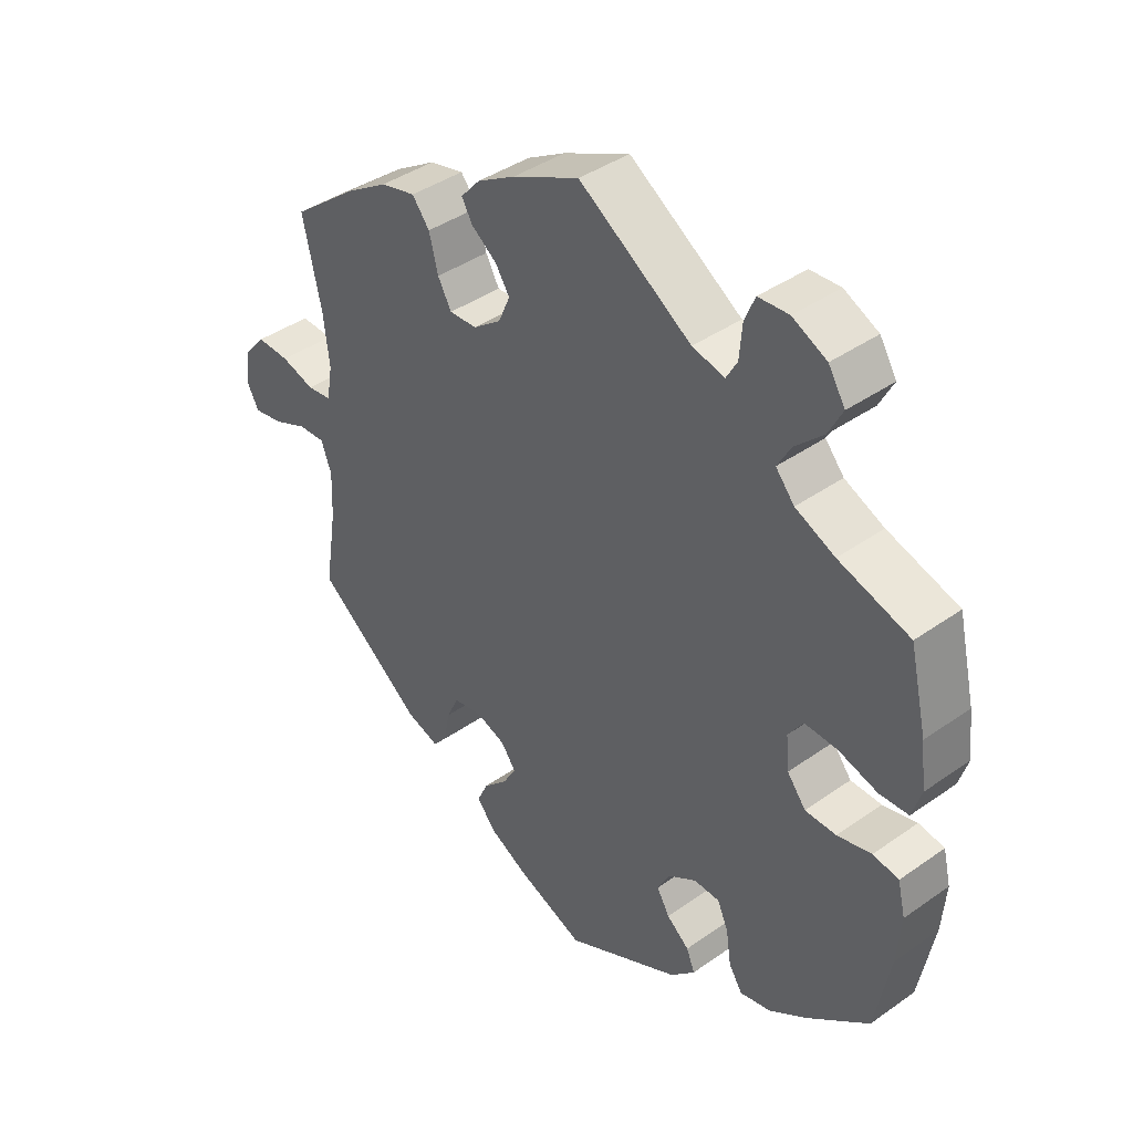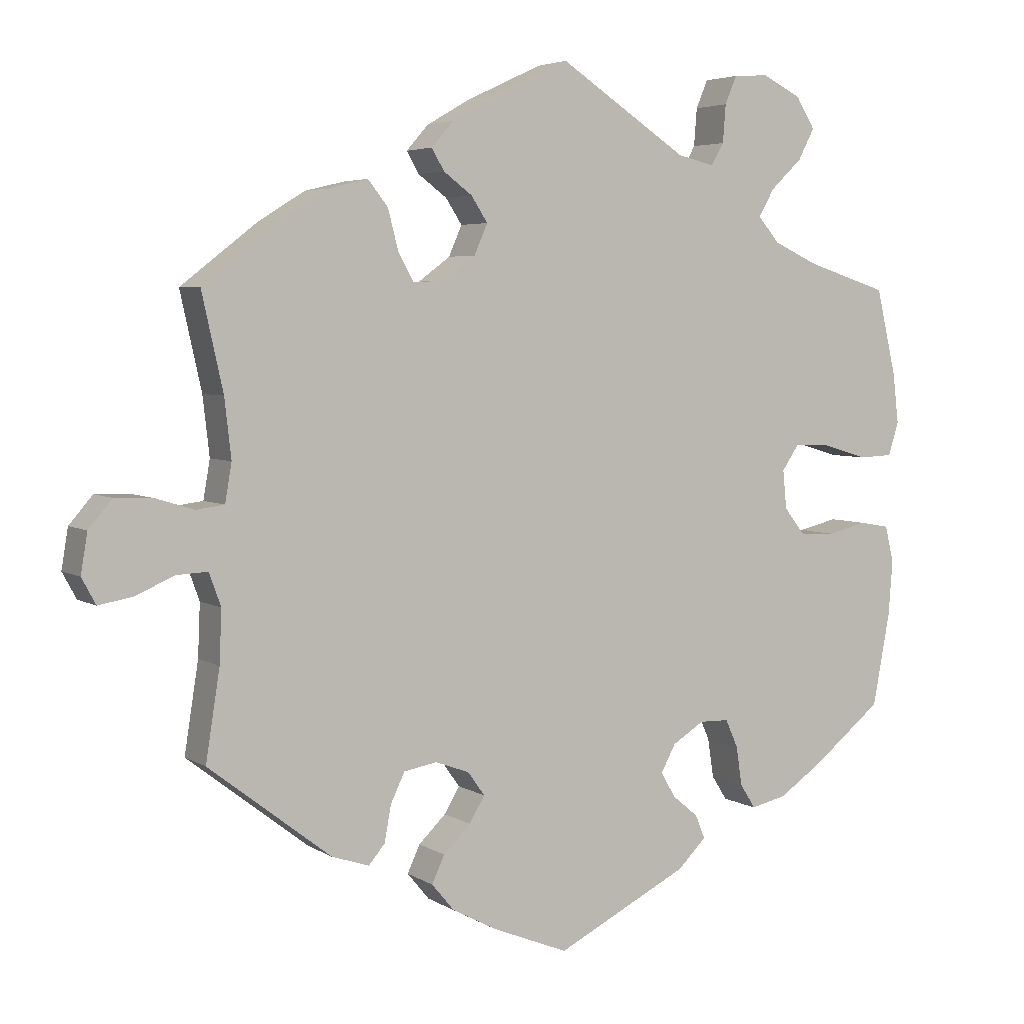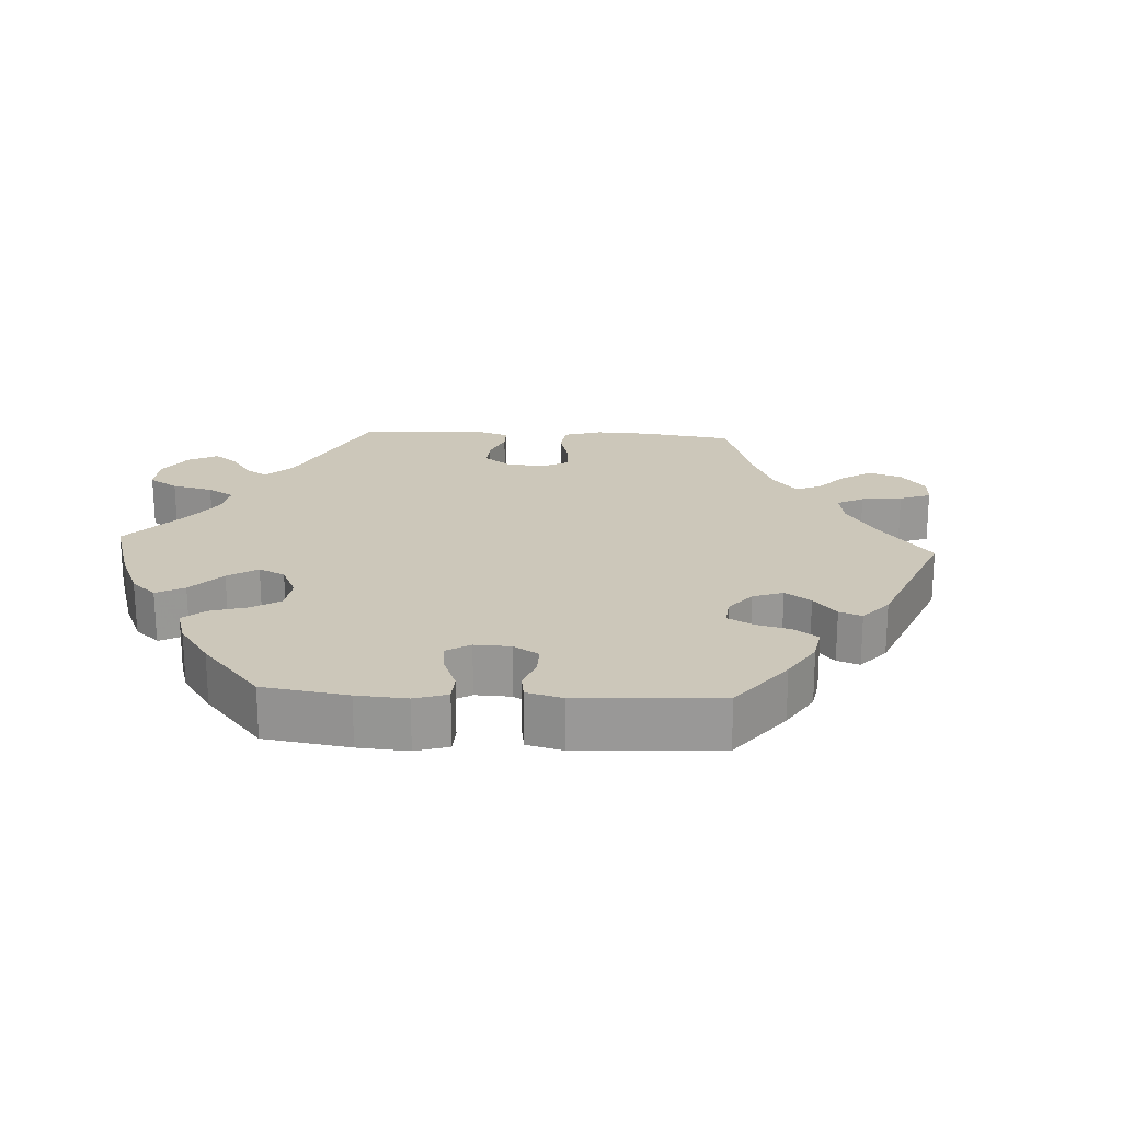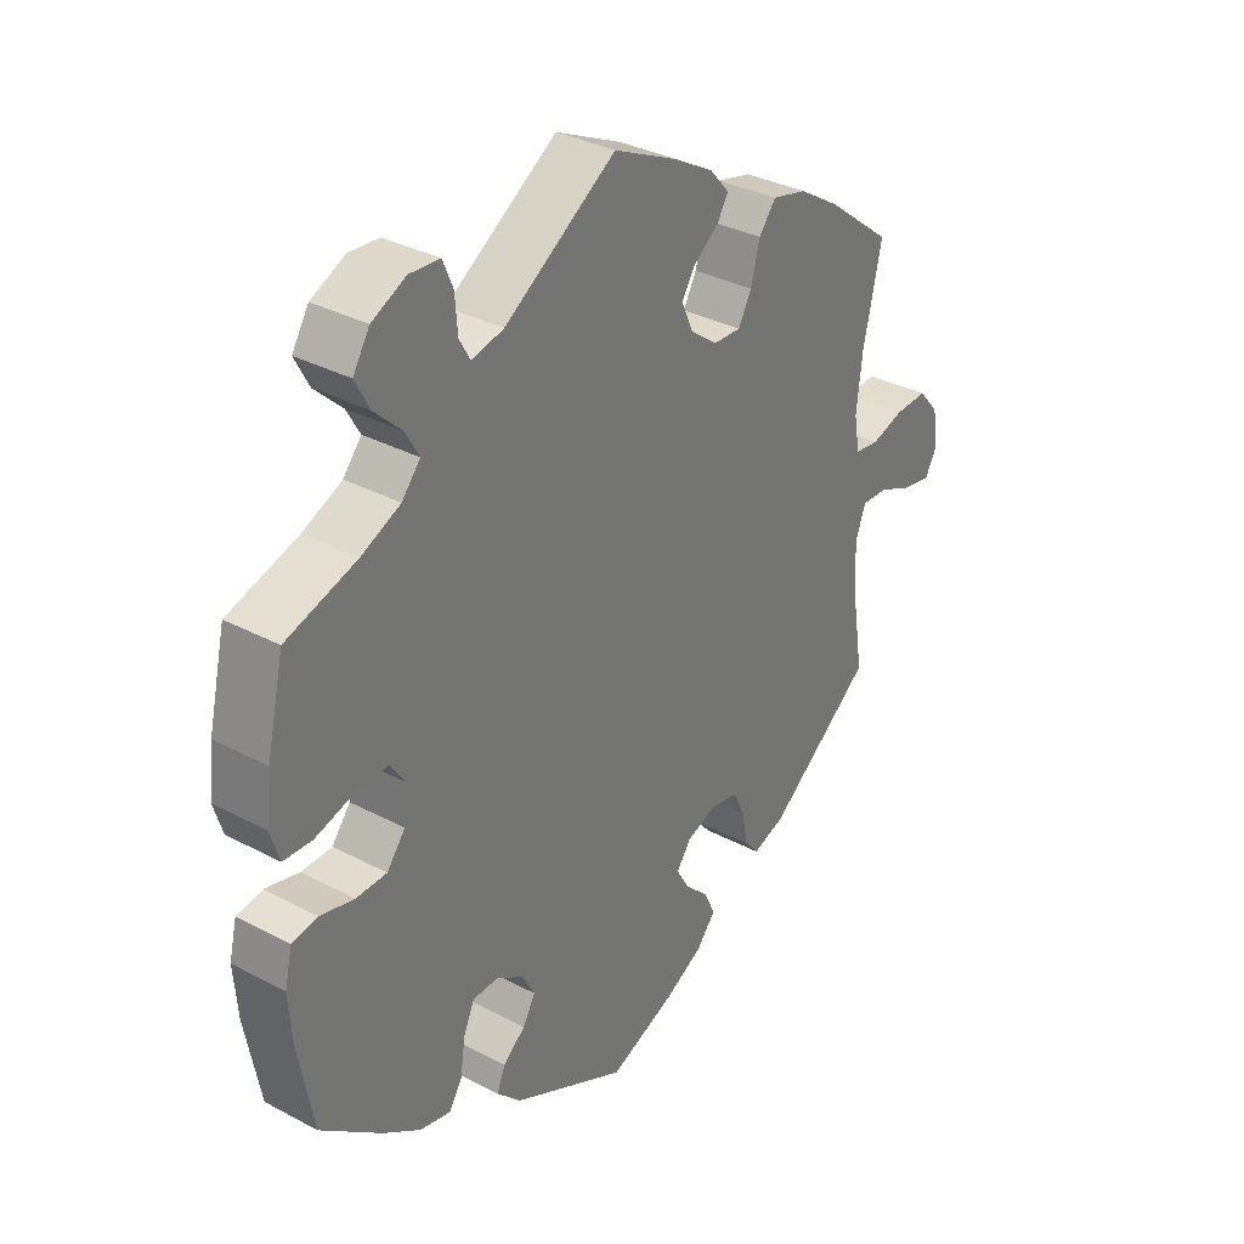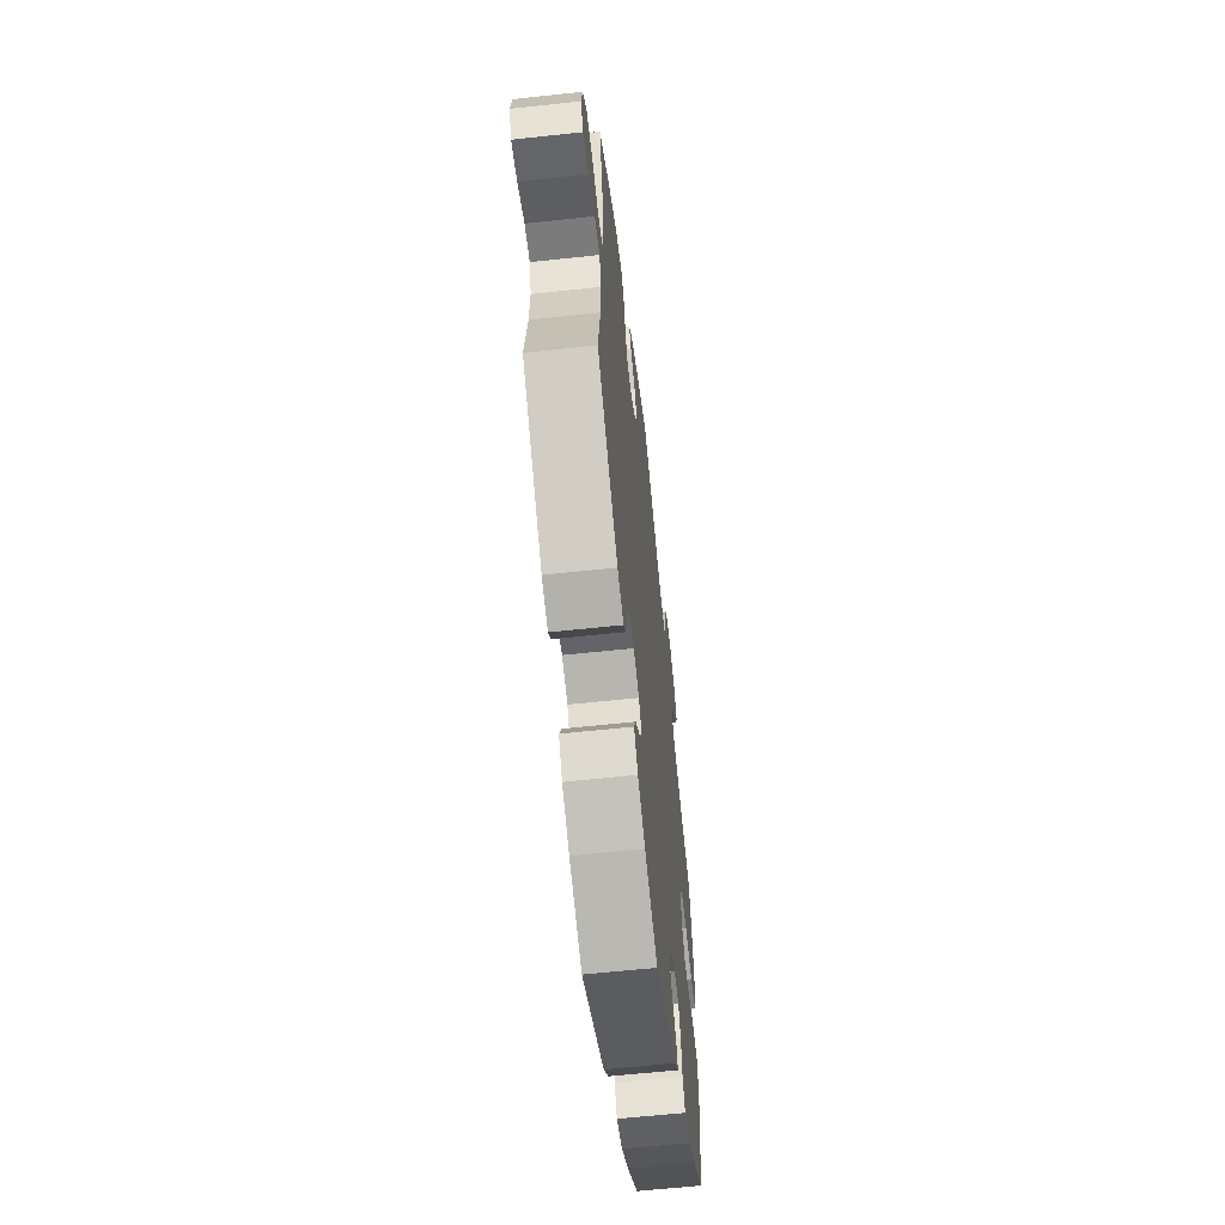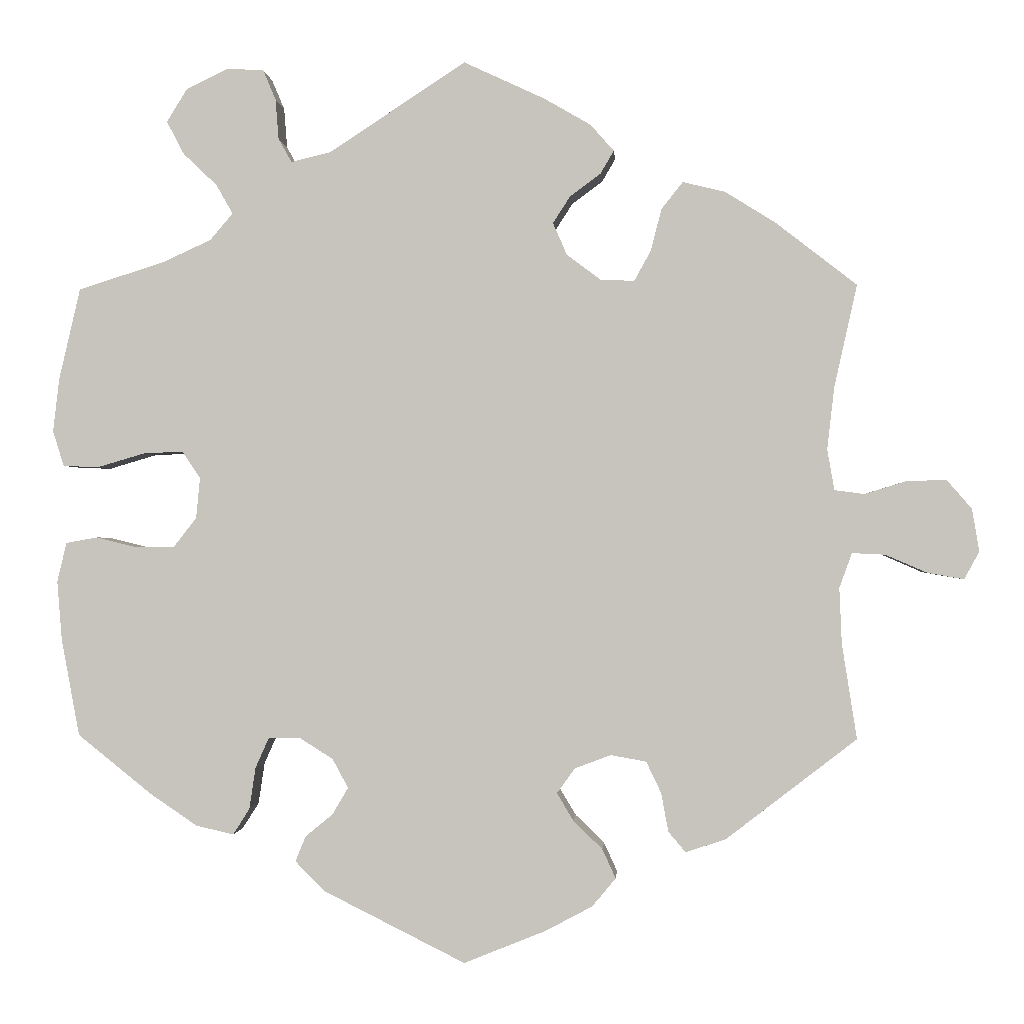
<metadata>
{"format":"obj","ext":"obj","renderer":"f3d","projection":"perspective","resolution":1024,"background":"white","views":[{"elev":40.7,"azim":49.2,"up":"+Z"},{"elev":4.5,"azim":-28.8,"up":"+Z"},{"elev":21.3,"azim":153.3,"up":"+Y"},{"elev":33.5,"azim":126.0,"up":"+Z"},{"elev":-61.1,"azim":-83.7,"up":"+Z"},{"elev":-0.7,"azim":-176.1,"up":"+Z"}]}
</metadata>
<code>
v 0.174 0.07 0.464
v 0.224 0.07 0.452
v 0.241 0.07 0.482
v 0.245 0.07 0.533
v 0.261 0.07 0.571
v 0.308 0.07 0.574
v 0.361 0.07 0.548
v 0.387 0.07 0.506
v 0.365 0.07 0.464
v 0.322 0.07 0.423
v 0.301 0.07 0.386
v 0.33 0.07 0.352
v 0.391 0.07 0.324
v 0.501 0.07 0.289
v 0.528 0.07 0.173
v 0.536 0.07 0.105
v 0.522 0.07 0.06
v 0.477 0.07 0.058
v 0.416 0.07 0.076
v 0.366 0.07 0.078
v 0.343 0.07 0.044
v 0.348 0.07 -0.008
v 0.377 0.07 -0.045
v 0.425 0.07 -0.046
v 0.478 0.07 -0.033
v 0.518 0.07 -0.04
v 0.53 0.07 -0.09
v 0.524 0.07 -0.165
v 0.501 0.07 -0.289
v 0.406 0.07 -0.365
v 0.347 0.07 -0.405
v 0.299 0.07 -0.416
v 0.278 0.07 -0.383
v 0.27 0.07 -0.33
v 0.253 0.07 -0.292
v 0.213 0.07 -0.291
v 0.17 0.07 -0.318
v 0.15 0.07 -0.355
v 0.17 0.07 -0.389
v 0.205 0.07 -0.418
v 0.218 0.07 -0.45
v 0.18 0.07 -0.488
v 0 0.07 -0.578
v -0.104 0.07 -0.536
v -0.164 0.07 -0.504
v -0.194 0.07 -0.468
v -0.177 0.07 -0.431
v -0.14 0.07 -0.395
v -0.119 0.07 -0.36
v -0.142 0.07 -0.328
v -0.188 0.07 -0.311
v -0.233 0.07 -0.319
v -0.252 0.07 -0.359
v -0.261 0.07 -0.408
v -0.283 0.07 -0.434
v -0.334 0.07 -0.417
v -0.5 0.07 -0.289
v -0.481 0.07 -0.168
v -0.478 0.07 -0.097
v -0.494 0.07 -0.053
v -0.536 0.07 -0.055
v -0.589 0.07 -0.078
v -0.635 0.07 -0.086
v -0.654 0.07 -0.051
v -0.645 0.07 0.003
v -0.613 0.07 0.04
v -0.562 0.07 0.038
v -0.51 0.07 0.022
v -0.472 0.07 0.027
v -0.463 0.07 0.079
v -0.472 0.07 0.158
v -0.501 0.07 0.288
v -0.398 0.07 0.368
v -0.334 0.07 0.408
v -0.28 0.07 0.421
v -0.253 0.07 0.387
v -0.239 0.07 0.333
v -0.218 0.07 0.295
v -0.175 0.07 0.297
v -0.132 0.07 0.329
v -0.114 0.07 0.37
v -0.136 0.07 0.404
v -0.175 0.07 0.433
v -0.192 0.07 0.462
v -0.162 0.07 0.496
v -0.103 0.07 0.53
v 0 0.07 0.578
v 0.174 0 0.464
v 0.224 0 0.452
v 0.241 0 0.482
v 0.245 0 0.533
v 0.261 0 0.571
v 0.308 0 0.574
v 0.361 0 0.548
v 0.387 0 0.506
v 0.365 0 0.464
v 0.322 0 0.423
v 0.301 0 0.386
v 0.33 0 0.352
v 0.391 0 0.324
v 0.501 0 0.289
v 0.528 0 0.173
v 0.536 0 0.105
v 0.522 0 0.06
v 0.477 0 0.058
v 0.416 0 0.076
v 0.366 0 0.078
v 0.343 0 0.044
v 0.348 0 -0.008
v 0.377 0 -0.045
v 0.425 0 -0.046
v 0.478 0 -0.033
v 0.518 0 -0.04
v 0.53 0 -0.09
v 0.524 0 -0.165
v 0.501 0 -0.289
v 0.406 0 -0.365
v 0.347 0 -0.405
v 0.299 0 -0.416
v 0.278 0 -0.383
v 0.27 0 -0.33
v 0.253 0 -0.292
v 0.213 0 -0.291
v 0.17 0 -0.318
v 0.15 0 -0.355
v 0.17 0 -0.389
v 0.205 0 -0.418
v 0.218 0 -0.45
v 0.18 0 -0.488
v 0 0 -0.578
v -0.104 0 -0.536
v -0.164 0 -0.504
v -0.194 0 -0.468
v -0.177 0 -0.431
v -0.14 0 -0.395
v -0.119 0 -0.36
v -0.142 0 -0.328
v -0.188 0 -0.311
v -0.233 0 -0.319
v -0.252 0 -0.359
v -0.261 0 -0.408
v -0.283 0 -0.434
v -0.334 0 -0.417
v -0.5 0 -0.289
v -0.481 0 -0.168
v -0.478 0 -0.097
v -0.494 0 -0.053
v -0.536 0 -0.055
v -0.589 0 -0.078
v -0.635 0 -0.086
v -0.654 0 -0.051
v -0.645 0 0.003
v -0.613 0 0.04
v -0.562 0 0.038
v -0.51 0 0.022
v -0.472 0 0.027
v -0.463 0 0.079
v -0.472 0 0.158
v -0.501 0 0.288
v -0.398 0 0.368
v -0.334 0 0.408
v -0.28 0 0.421
v -0.253 0 0.387
v -0.239 0 0.333
v -0.218 0 0.295
v -0.175 0 0.297
v -0.132 0 0.329
v -0.114 0 0.37
v -0.136 0 0.404
v -0.175 0 0.433
v -0.192 0 0.462
v -0.162 0 0.496
v -0.103 0 0.53
v 0 0 0.578
f 86 87 1
f 85 86 1 2
f 82 83 84 85
f 81 82 85 2
f 80 81 2
f 79 80 2
f 74 75 76 77
f 74 77 78
f 71 72 73 74
f 70 71 74 78
f 69 70 78 79
f 65 66 67 68
f 65 68 69
f 64 65 69
f 61 62 63 64
f 60 61 64 69
f 59 60 69 79
f 55 56 57 58
f 53 54 55 58
f 52 53 58 59
f 51 52 59 79
f 45 46 47 48
f 45 48 49
f 44 45 49
f 43 44 49
f 42 43 49
f 39 40 41 42
f 38 39 42 49
f 37 38 49 50
f 31 32 33 34
f 31 34 35
f 30 31 35
f 29 30 35
f 28 29 35 36
f 24 25 26 27
f 23 24 27 28
f 16 17 18 19
f 16 19 20
f 13 14 15 16
f 12 13 16 20
f 11 12 20 21
f 7 8 9 10
f 7 10 11
f 6 7 11
f 3 4 5 6
f 2 3 6 11
f 36 37 50 51
f 23 28 36 51
f 22 23 51 79
f 21 22 79
f 2 11 21 79
f 88 174 173
f 89 88 173 172
f 172 171 170 169
f 89 172 169 168
f 89 168 167
f 89 167 166
f 164 163 162 161
f 165 164 161
f 161 160 159 158
f 165 161 158 157
f 166 165 157 156
f 155 154 153 152
f 156 155 152
f 156 152 151
f 151 150 149 148
f 156 151 148 147
f 166 156 147 146
f 145 144 143 142
f 145 142 141 140
f 146 145 140 139
f 166 146 139 138
f 135 134 133 132
f 136 135 132
f 136 132 131
f 136 131 130
f 136 130 129
f 129 128 127 126
f 136 129 126 125
f 137 136 125 124
f 121 120 119 118
f 122 121 118
f 122 118 117
f 122 117 116
f 123 122 116 115
f 114 113 112 111
f 115 114 111 110
f 106 105 104 103
f 107 106 103
f 103 102 101 100
f 107 103 100 99
f 108 107 99 98
f 97 96 95 94
f 98 97 94
f 98 94 93
f 93 92 91 90
f 98 93 90 89
f 138 137 124 123
f 138 123 115 110
f 166 138 110 109
f 166 109 108
f 166 108 98 89
f 1 88 89 2
f 2 89 90 3
f 3 90 91 4
f 4 91 92 5
f 5 92 93 6
f 6 93 94 7
f 7 94 95 8
f 8 95 96 9
f 9 96 97 10
f 10 97 98 11
f 11 98 99 12
f 12 99 100 13
f 13 100 101 14
f 14 101 102 15
f 15 102 103 16
f 16 103 104 17
f 17 104 105 18
f 18 105 106 19
f 19 106 107 20
f 20 107 108 21
f 21 108 109 22
f 22 109 110 23
f 23 110 111 24
f 24 111 112 25
f 25 112 113 26
f 26 113 114 27
f 27 114 115 28
f 28 115 116 29
f 29 116 117 30
f 30 117 118 31
f 31 118 119 32
f 32 119 120 33
f 33 120 121 34
f 34 121 122 35
f 35 122 123 36
f 36 123 124 37
f 37 124 125 38
f 38 125 126 39
f 39 126 127 40
f 40 127 128 41
f 41 128 129 42
f 42 129 130 43
f 43 130 131 44
f 44 131 132 45
f 45 132 133 46
f 46 133 134 47
f 47 134 135 48
f 48 135 136 49
f 49 136 137 50
f 50 137 138 51
f 51 138 139 52
f 52 139 140 53
f 53 140 141 54
f 54 141 142 55
f 55 142 143 56
f 56 143 144 57
f 57 144 145 58
f 58 145 146 59
f 59 146 147 60
f 60 147 148 61
f 61 148 149 62
f 62 149 150 63
f 63 150 151 64
f 64 151 152 65
f 65 152 153 66
f 66 153 154 67
f 67 154 155 68
f 68 155 156 69
f 69 156 157 70
f 70 157 158 71
f 71 158 159 72
f 72 159 160 73
f 73 160 161 74
f 74 161 162 75
f 75 162 163 76
f 76 163 164 77
f 77 164 165 78
f 78 165 166 79
f 79 166 167 80
f 80 167 168 81
f 81 168 169 82
f 82 169 170 83
f 83 170 171 84
f 84 171 172 85
f 85 172 173 86
f 86 173 174 87
f 87 174 88 1

</code>
